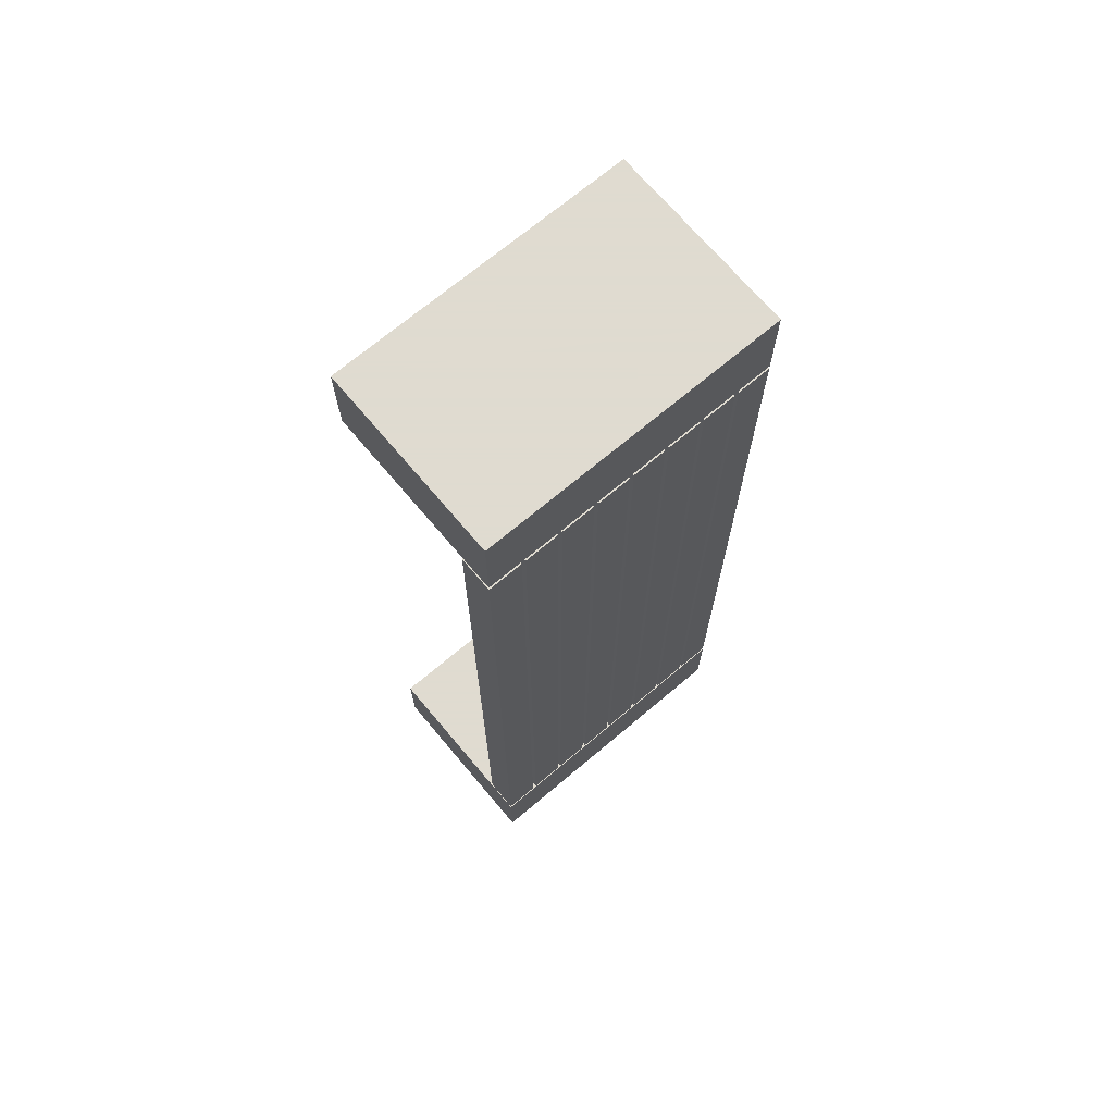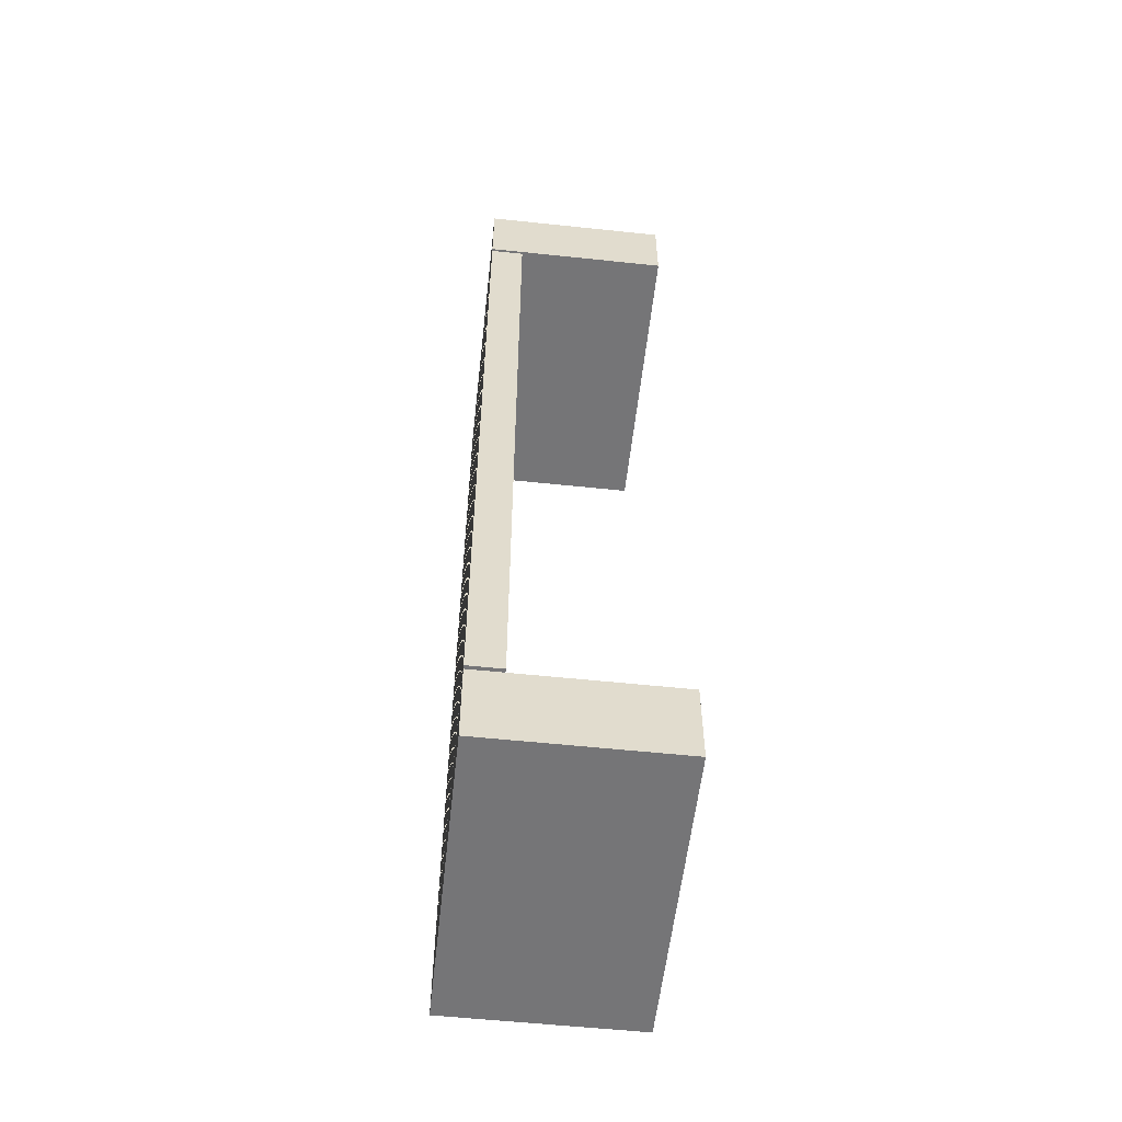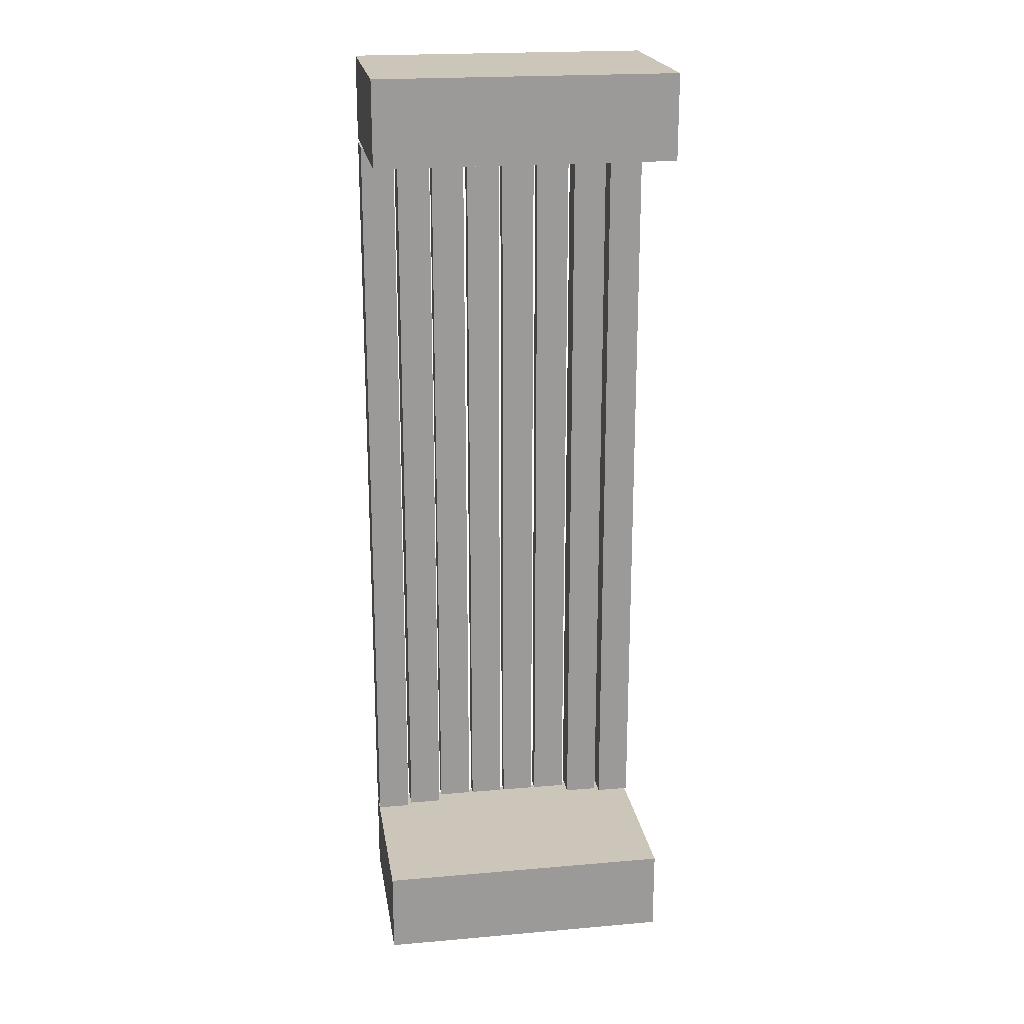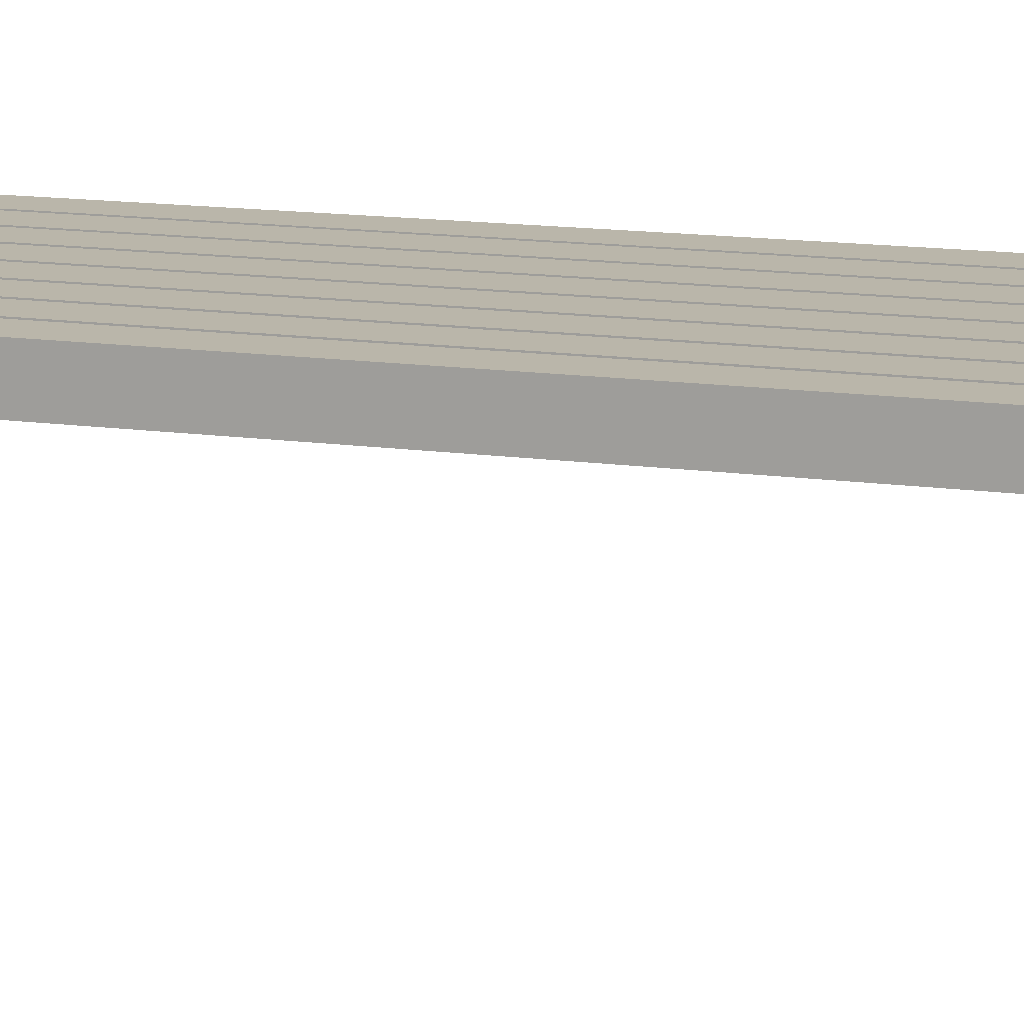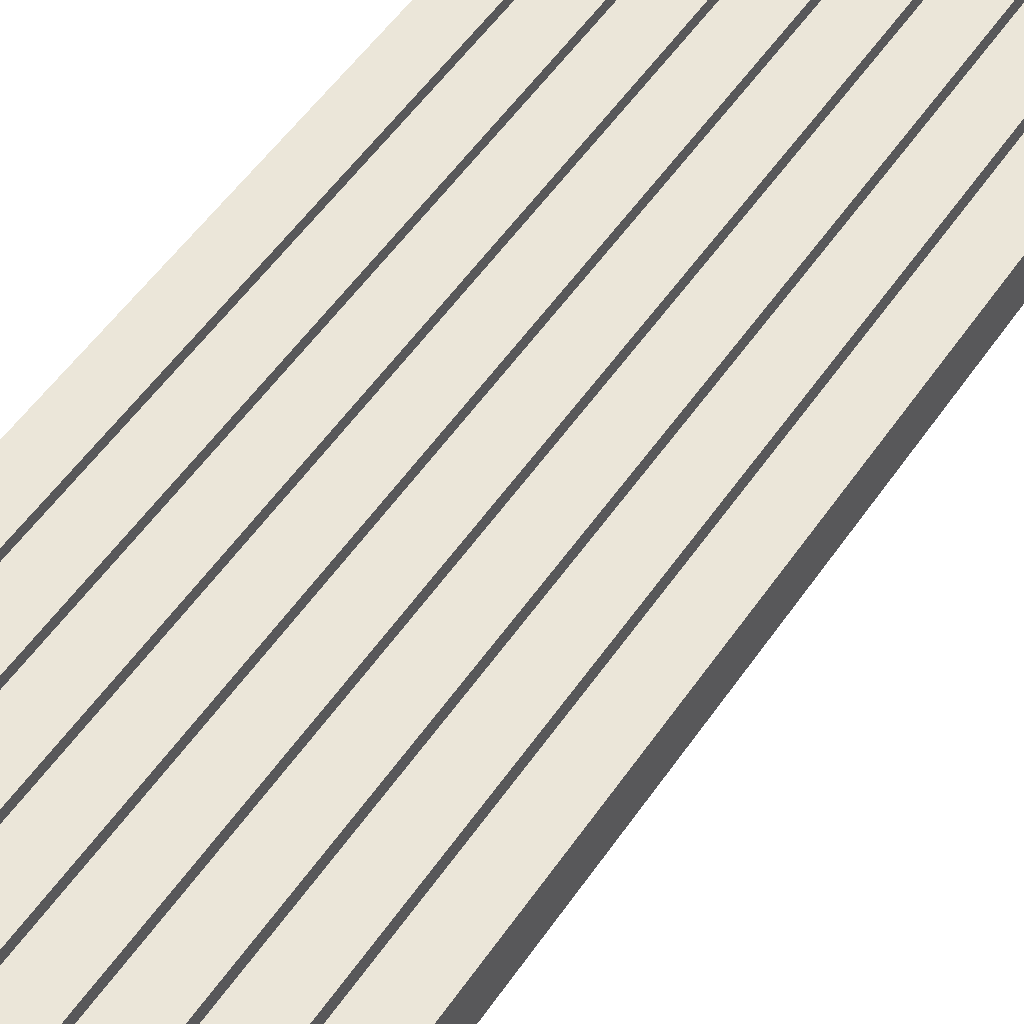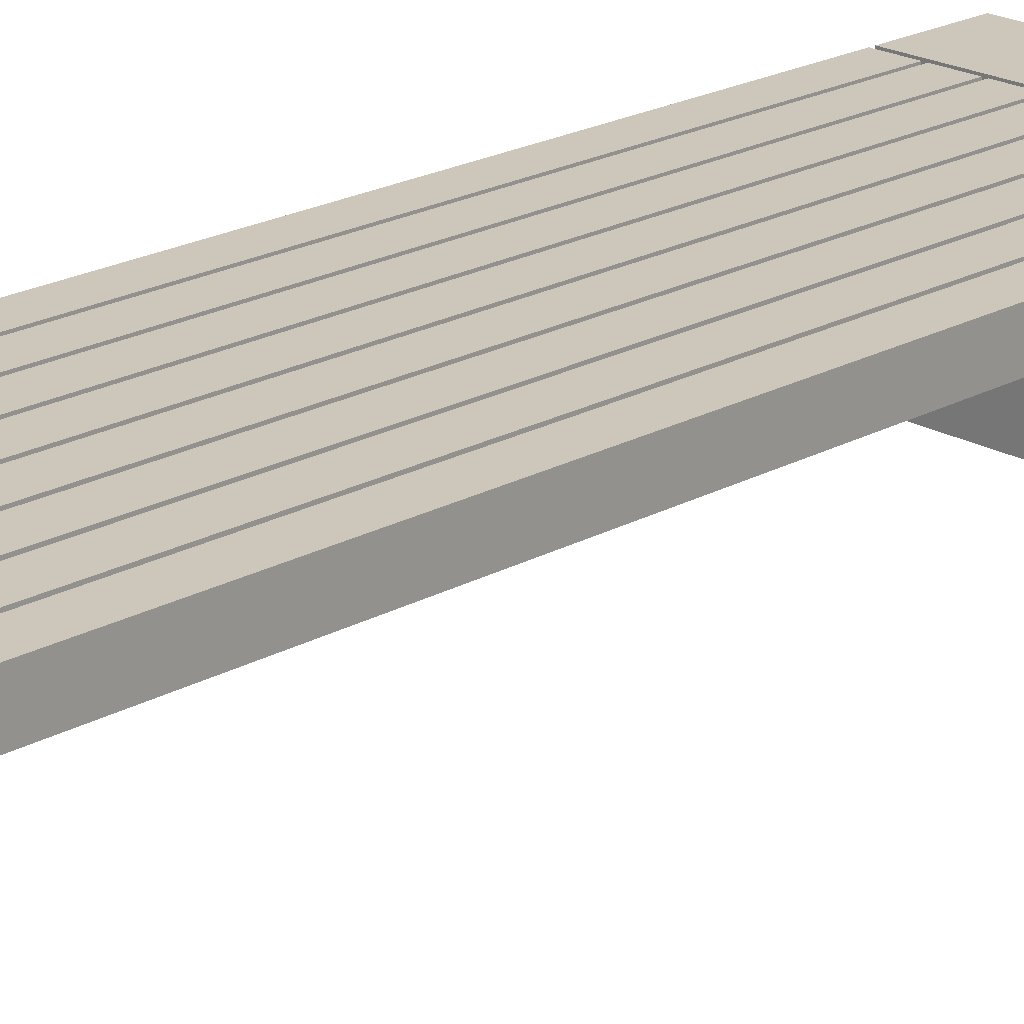
<metadata>
{"format":"obj","ext":"obj","renderer":"f3d","projection":"perspective","resolution":1024,"background":"white","views":[{"elev":70.2,"azim":139.9,"up":"+Z"},{"elev":-56.6,"azim":-96.3,"up":"+Z"},{"elev":20.9,"azim":-8.9,"up":"+Z"},{"elev":13.8,"azim":-72.3,"up":"+Y"},{"elev":48.1,"azim":-148.4,"up":"+Y"},{"elev":21.4,"azim":-134.5,"up":"+Y"}]}
</metadata>
<code>
o mesh10_mesh10-geometry
v 0.03503 0.09196 -0.382
v 0.03503 0.07781 0.382
v 0.03503 0.07781 -0.382
v 0.03503 0.09196 0.382
v 0.002021 0.07781 -0.382
v 0.002021 0.09196 0.382
v 0.002021 0.07781 0.382
v 0.002021 0.09196 -0.382
f 3 2 1
f 4 1 2
f 3 5 2
f 3 1 5
f 4 6 1
f 4 2 6
f 7 2 5
f 8 5 1
f 8 1 6
f 7 6 2
f 7 5 6
f 8 6 5
f 1 2 3
f 2 1 4
f 2 5 3
f 5 1 3
f 1 6 4
f 6 2 4
f 5 2 7
f 1 5 8
f 6 1 8
f 2 6 7
f 6 5 7
f 5 6 8
o mesh9_mesh9-geometry
v -0.03503 0.07781 -0.382
v -0.002021 0.09196 -0.382
v -0.002021 0.07781 -0.382
v -0.03503 0.09196 -0.382
v -0.002021 0.07781 0.382
v -0.03503 0.09196 0.382
v -0.002021 0.09196 0.382
v -0.03503 0.07781 0.382
f 11 10 9
f 12 9 10
f 11 13 10
f 11 9 13
f 12 14 9
f 12 10 14
f 15 10 13
f 16 13 9
f 16 9 14
f 15 14 10
f 15 13 14
f 16 14 13
f 9 10 11
f 10 9 12
f 10 13 11
f 13 9 11
f 9 14 12
f 14 10 12
f 13 10 15
f 9 13 16
f 14 9 16
f 10 14 15
f 14 13 15
f 13 14 16
o mesh8_mesh8-geometry
v -0.03907 0.09196 -0.382
v -0.07208 0.09196 0.382
v -0.03907 0.09196 0.382
v -0.07208 0.09196 -0.382
v -0.03907 0.07781 0.382
v -0.07208 0.07781 -0.382
v -0.07208 0.07781 0.382
v -0.03907 0.07781 -0.382
f 19 18 17
f 20 17 18
f 19 21 18
f 19 17 21
f 20 22 17
f 20 18 22
f 23 18 21
f 24 21 17
f 24 17 22
f 23 22 18
f 23 21 22
f 24 22 21
f 17 18 19
f 18 17 20
f 18 21 19
f 21 17 19
f 17 22 20
f 22 18 20
f 21 18 23
f 17 21 24
f 22 17 24
f 18 22 23
f 22 21 23
f 21 22 24
o mesh7_mesh7-geometry
v 0.07208 0.09196 -0.382
v 0.07208 0.07781 0.382
v 0.07208 0.07781 -0.382
v 0.07208 0.09196 0.382
v 0.03907 0.07781 -0.382
v 0.03907 0.09196 0.382
v 0.03907 0.07781 0.382
v 0.03907 0.09196 -0.382
f 27 26 25
f 28 25 26
f 27 29 26
f 27 25 29
f 28 30 25
f 28 26 30
f 31 26 29
f 32 29 25
f 32 25 30
f 31 30 26
f 31 29 30
f 32 30 29
f 25 26 27
f 26 25 28
f 26 29 27
f 29 25 27
f 25 30 28
f 30 26 28
f 29 26 31
f 25 29 32
f 30 25 32
f 26 30 31
f 30 29 31
f 29 30 32
o mesh6_mesh6-geometry
v 0.1462 0.09196 0.3867
v -0.1462 0.09196 0.4692
v 0.1462 0.09196 0.4692
v -0.1462 0.09196 0.3867
v 0.1462 -0.09196 0.4692
v -0.1462 -0.09196 0.3867
v -0.1462 -0.09196 0.4692
v 0.1462 -0.09196 0.3867
f 35 34 33
f 36 33 34
f 35 37 34
f 35 33 37
f 36 38 33
f 36 34 38
f 39 34 37
f 40 37 33
f 40 33 38
f 39 38 34
f 39 37 38
f 40 38 37
f 33 34 35
f 34 33 36
f 34 37 35
f 37 33 35
f 33 38 36
f 38 34 36
f 37 34 39
f 33 37 40
f 38 33 40
f 34 38 39
f 38 37 39
f 37 38 40
o mesh5_mesh5-geometry
v 0.1462 0.09196 -0.4692
v -0.1462 0.09196 -0.3867
v 0.1462 0.09196 -0.3867
v -0.1462 0.09196 -0.4692
v 0.1462 -0.09196 -0.3867
v -0.1462 -0.09196 -0.4692
v -0.1462 -0.09196 -0.3867
v 0.1462 -0.09196 -0.4692
f 43 42 41
f 44 41 42
f 43 45 42
f 43 41 45
f 44 46 41
f 44 42 46
f 47 42 45
f 48 45 41
f 48 41 46
f 47 46 42
f 47 45 46
f 48 46 45
f 41 42 43
f 42 41 44
f 42 45 43
f 45 41 43
f 41 46 44
f 46 42 44
f 45 42 47
f 41 45 48
f 46 41 48
f 42 46 47
f 46 45 47
f 45 46 48
o mesh4_mesh4-geometry
v -0.1462 0.05895 -0.382
v -0.1132 0.09196 -0.382
v -0.1132 0.05895 -0.382
v -0.1462 0.09196 -0.382
v -0.1132 0.05895 0.382
v -0.1462 0.09196 0.382
v -0.1132 0.09196 0.382
v -0.1462 0.05895 0.382
f 51 50 49
f 52 49 50
f 51 53 50
f 51 49 53
f 52 54 49
f 52 50 54
f 55 50 53
f 56 53 49
f 56 49 54
f 55 54 50
f 55 53 54
f 56 54 53
f 49 50 51
f 50 49 52
f 50 53 51
f 53 49 51
f 49 54 52
f 54 50 52
f 53 50 55
f 49 53 56
f 54 49 56
f 50 54 55
f 54 53 55
f 53 54 56
o mesh3_mesh3-geometry
v 0.1132 0.09196 0.382
v 0.1132 0.05895 -0.382
v 0.1132 0.05895 0.382
v 0.1132 0.09196 -0.382
v 0.1462 0.05895 0.382
v 0.1462 0.09196 -0.382
v 0.1462 0.05895 -0.382
v 0.1462 0.09196 0.382
f 59 58 57
f 60 57 58
f 59 61 58
f 59 57 61
f 60 62 57
f 60 58 62
f 63 58 61
f 64 61 57
f 64 57 62
f 63 62 58
f 63 61 62
f 64 62 61
f 57 58 59
f 58 57 60
f 58 61 59
f 61 57 59
f 57 62 60
f 62 58 60
f 61 58 63
f 57 61 64
f 62 57 64
f 58 62 63
f 62 61 63
f 61 62 64
o mesh2_mesh2-geometry
v -0.1091 0.07828 -0.382
v -0.07613 0.09196 -0.382
v -0.07613 0.07828 -0.382
v -0.1091 0.09196 -0.382
v -0.07613 0.07828 0.382
v -0.1091 0.07828 0.382
v -0.1091 0.07781 -0.382
v -0.1091 0.09196 0.382
v -0.07613 0.09196 0.382
v -0.07613 0.07781 0.382
v -0.07613 0.07781 -0.382
v -0.1091 0.07781 0.382
v -0.1091 0.06414 -0.382
v -0.07613 0.06414 0.382
v -0.07613 0.06414 -0.382
v -0.1091 0.06414 0.382
f 70 67 65
f 67 71 65
f 67 70 69
f 74 67 69
f 71 70 65
f 71 67 75
f 70 74 69
f 67 74 75
f 70 71 76
f 75 77 71
f 74 70 76
f 78 75 74
f 77 76 71
f 77 75 79
f 76 78 74
f 75 78 79
f 76 77 80
f 78 77 79
f 78 76 80
f 77 78 80
f 67 66 65
f 68 65 66
f 67 69 66
f 65 67 70
f 65 71 67
f 65 71 67
f 68 72 65
f 68 66 72
f 73 66 69
f 69 70 67
f 69 67 74
f 69 67 74
f 70 65 72
f 65 70 71
f 65 70 71
f 75 67 71
f 75 67 71
f 73 72 66
f 73 69 72
f 70 72 69
f 69 74 70
f 69 74 70
f 75 74 67
f 75 74 67
f 76 71 70
f 76 71 70
f 75 71 74
f 71 77 75
f 76 70 74
f 76 70 74
f 74 75 78
f 71 76 77
f 76 74 71
f 79 75 77
f 74 78 76
f 79 78 75
f 80 77 76
f 79 77 78
f 80 76 78
f 80 78 77
f 65 66 67
f 66 65 68
f 66 69 67
f 67 71 65
f 65 72 68
f 72 66 68
f 69 66 73
f 74 67 69
f 72 65 70
f 71 70 65
f 71 67 75
f 66 72 73
f 72 69 73
f 69 72 70
f 70 74 69
f 67 74 75
f 70 71 76
f 74 71 75
f 74 70 76
f 71 74 76
o mesh1_mesh1-geometry
v 0.1091 0.07781 -0.382
v 0.1091 0.06414 0.382
v 0.1091 0.06414 -0.382
v 0.1091 0.07781 0.382
v 0.07613 0.06414 -0.382
v 0.07613 0.07781 -0.382
v 0.1091 0.07828 -0.382
v 0.07613 0.07781 0.382
v 0.07613 0.06414 0.382
v 0.1091 0.07828 0.382
v 0.07613 0.07828 0.382
v 0.07613 0.07828 -0.382
v 0.1091 0.09196 -0.382
v 0.1091 0.09196 0.382
v 0.07613 0.09196 0.382
v 0.07613 0.09196 -0.382
f 81 82 83
f 82 81 84
f 82 85 83
f 85 81 83
f 87 84 81
f 88 82 84
f 85 82 89
f 81 85 86
f 86 87 81
f 84 87 90
f 82 88 89
f 84 91 88
f 88 85 89
f 85 88 86
f 91 86 88
f 87 86 92
f 87 91 90
f 91 84 90
f 86 91 92
f 91 87 92
f 83 82 81
f 84 81 82
f 83 85 82
f 83 81 85
f 81 86 84
f 81 84 87
f 81 84 87
f 84 82 88
f 89 82 85
f 86 85 81
f 88 84 86
f 81 87 86
f 81 87 86
f 90 87 84
f 90 87 84
f 89 88 82
f 88 91 84
f 88 91 84
f 89 85 88
f 86 88 85
f 88 86 91
f 88 86 91
f 92 86 87
f 92 86 87
f 87 90 93
f 90 91 87
f 90 84 91
f 90 84 91
f 92 91 86
f 92 91 86
f 87 93 92
f 92 87 91
f 94 93 90
f 91 95 90
f 91 92 95
f 96 92 93
f 94 95 93
f 94 90 95
f 96 95 92
f 96 93 95
f 84 86 81
f 87 84 81
f 86 84 88
f 86 87 81
f 84 87 90
f 84 91 88
f 91 86 88
f 87 86 92
f 93 90 87
f 91 84 90
f 86 91 92
f 92 93 87
f 90 93 94
f 90 95 91
f 95 92 91
f 93 92 96
f 93 95 94
f 95 90 94
f 92 95 96
f 95 93 96

</code>
